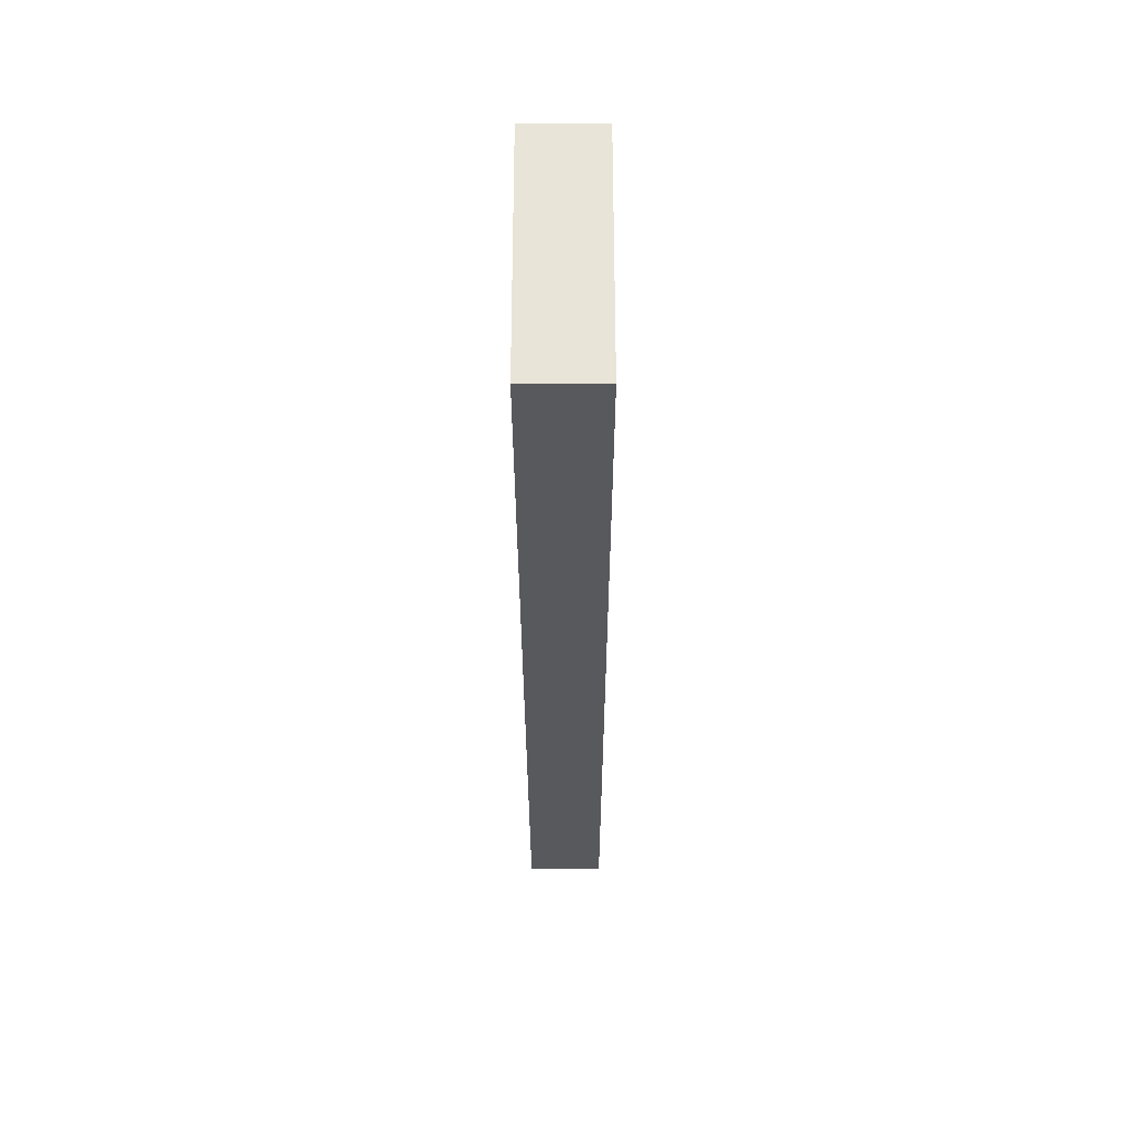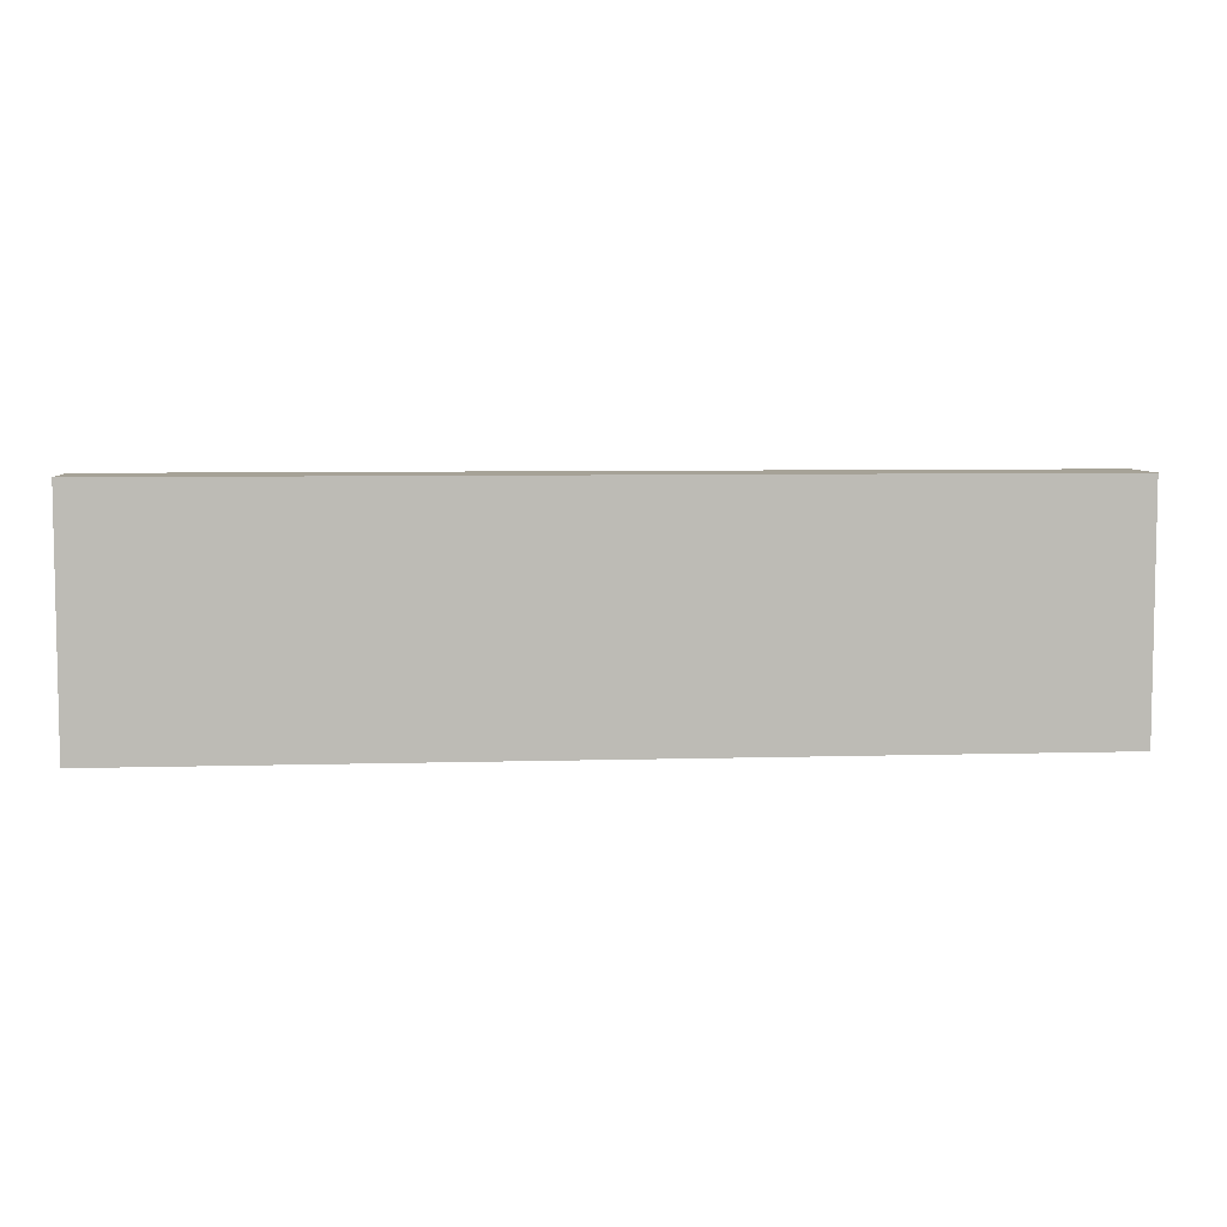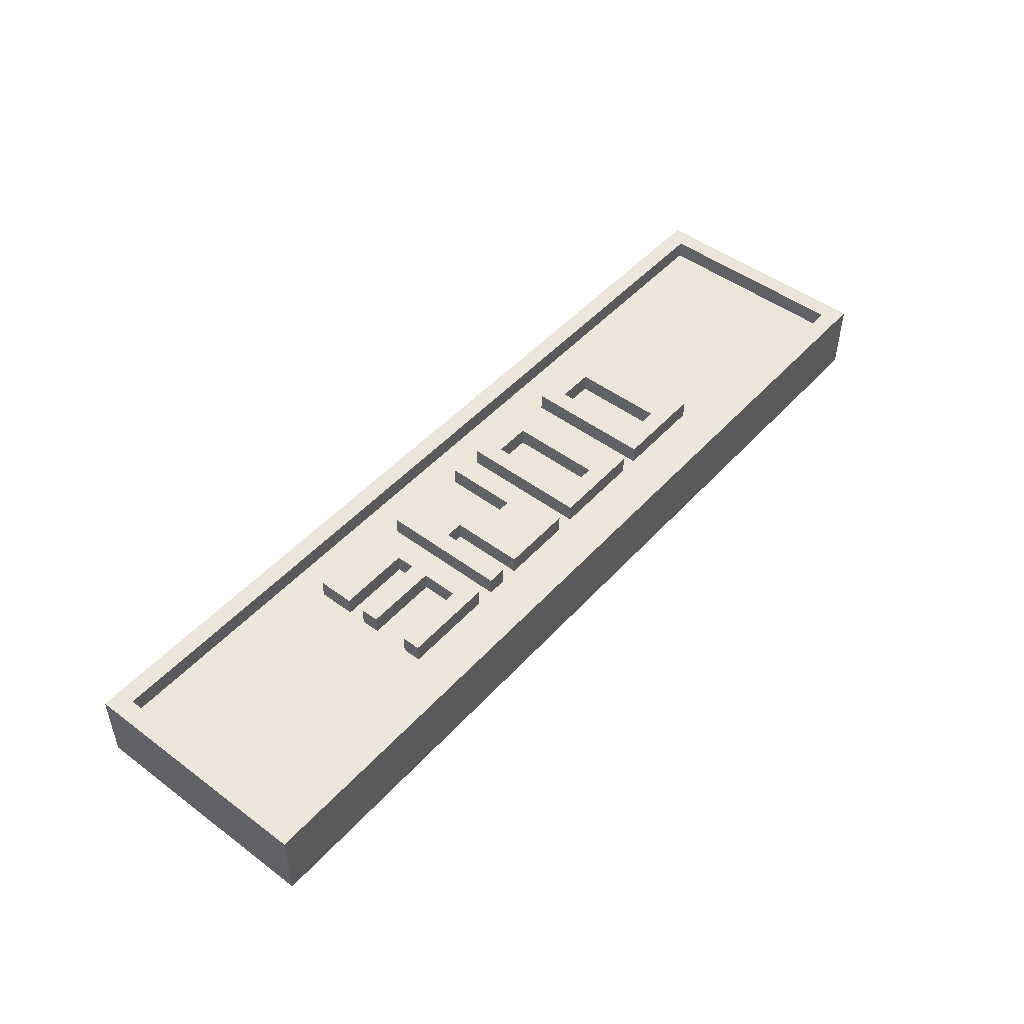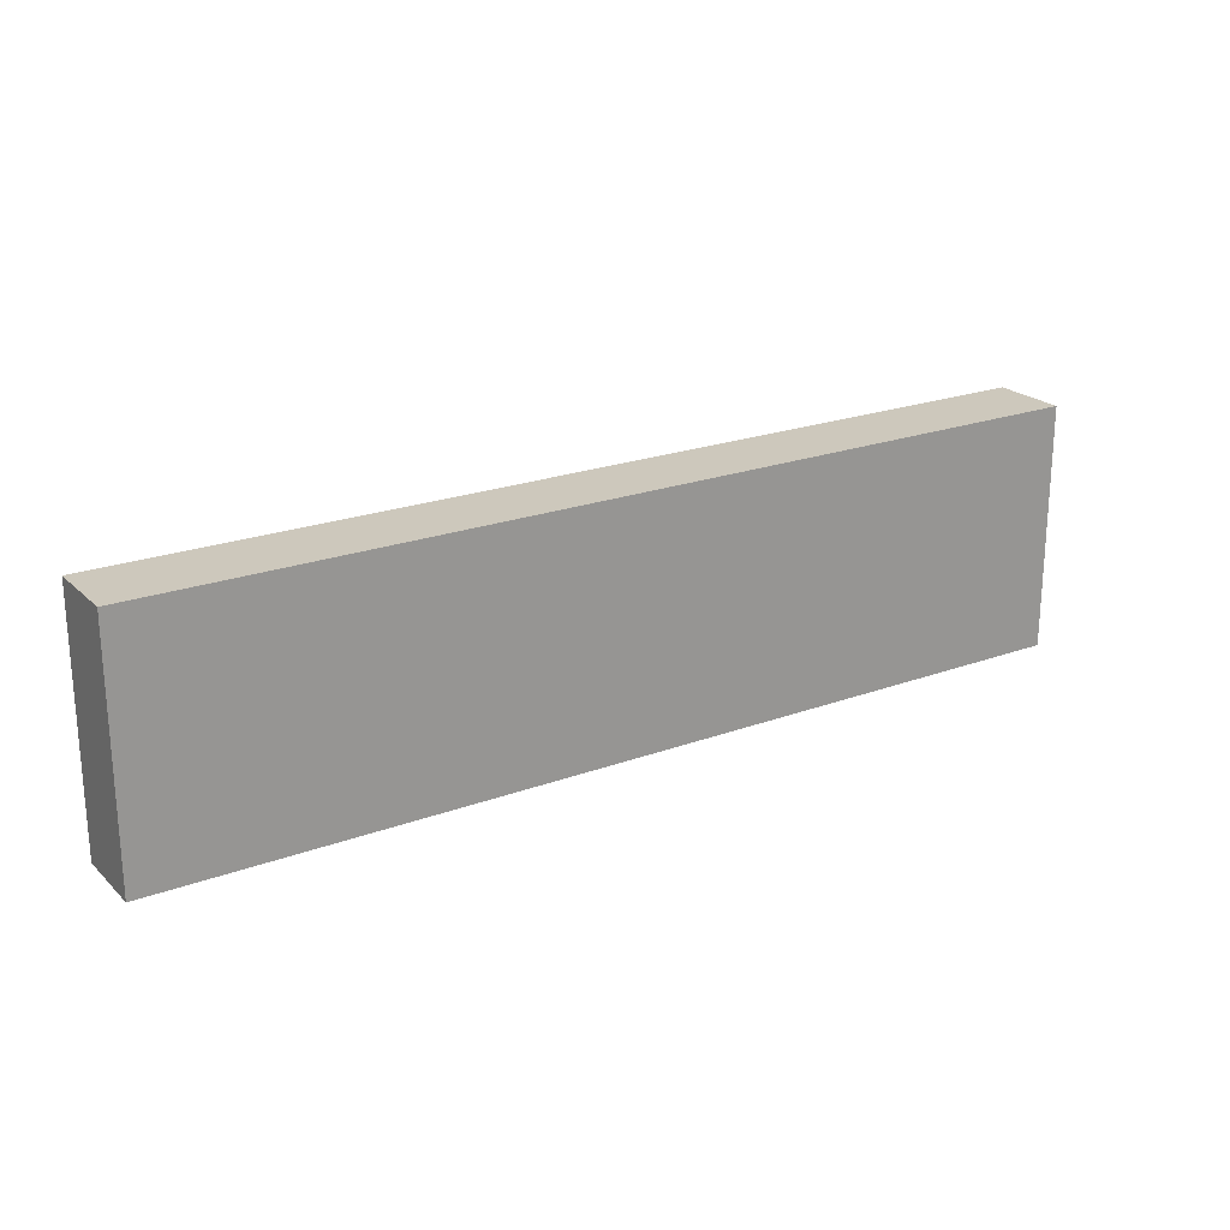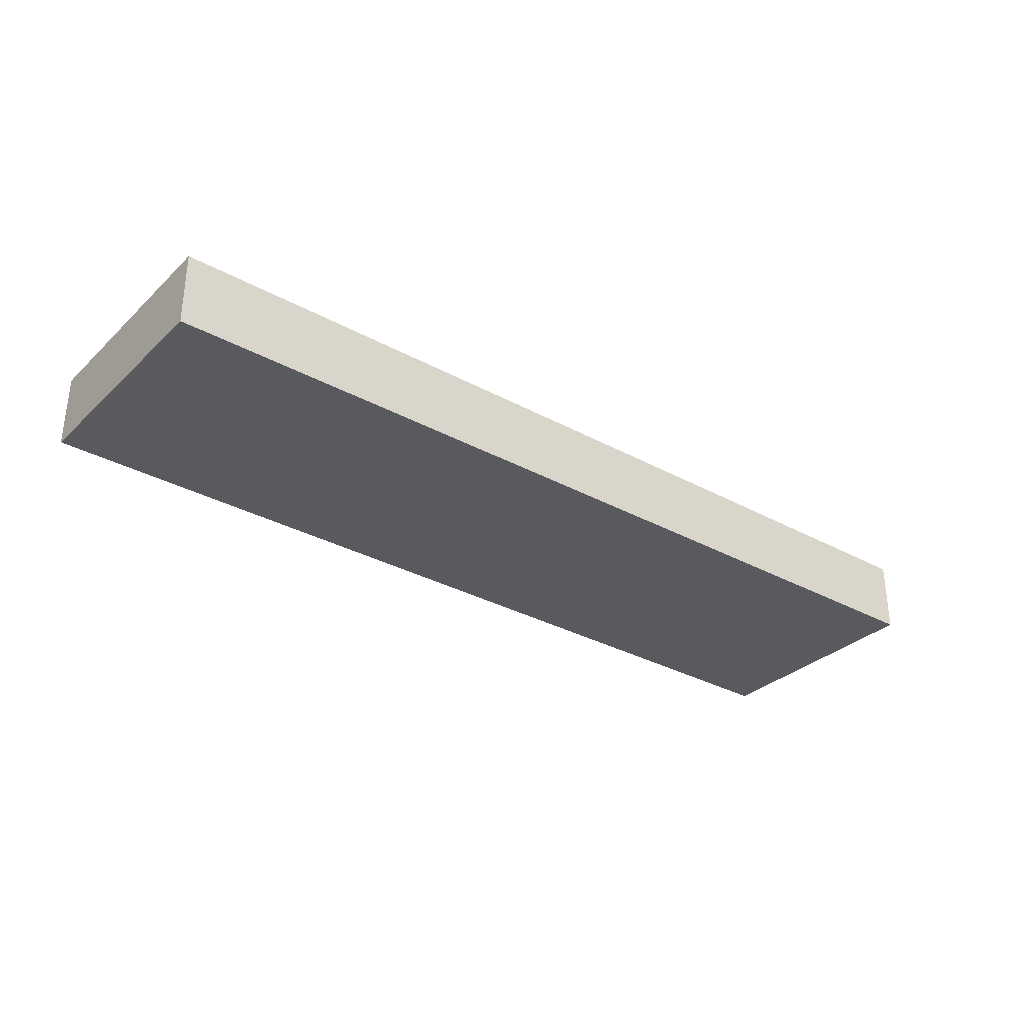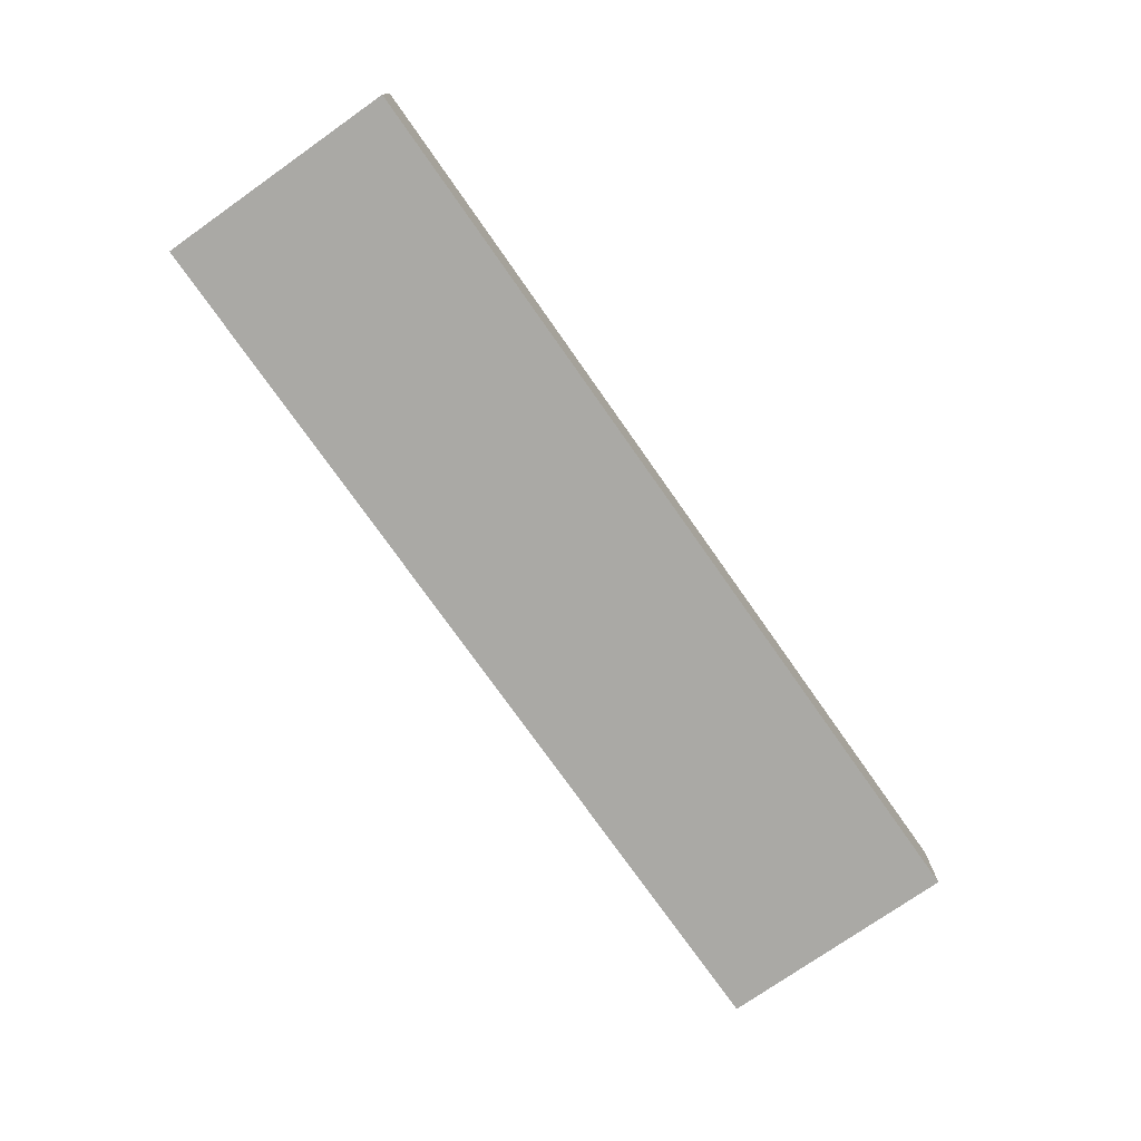
<metadata>
{"format":"obj","ext":"obj","renderer":"f3d","projection":"perspective","resolution":1024,"background":"white","views":[{"elev":-29.9,"azim":90.1,"up":"+Z"},{"elev":6.4,"azim":-5.0,"up":"+Z"},{"elev":48.2,"azim":129.8,"up":"+Y"},{"elev":22.1,"azim":-32.7,"up":"+Z"},{"elev":-31.8,"azim":-37.8,"up":"+Y"},{"elev":-75.3,"azim":-54.9,"up":"+Y"}]}
</metadata>
<code>
v -25 0 7
v -25 0 -6
v -25 2 7
v -25 2 -6
v -25 4 7
v -25 4 -6
v -12 3 4
v -12 3 -3
v -12 4 4
v -12 4 -3
v -8 3 3
v -8 3 -2
v -8 4 3
v -8 4 -2
v -6 3 4
v -6 3 -3
v -6 4 4
v -6 4 -3
v -2 3 3
v -2 3 -2
v -2 4 3
v -2 4 -2
v 0 3 4
v 0 3 -3
v 0 4 4
v 0 4 -3
v 3 3 4
v 3 3 -0
v 3 4 4
v 3 4 -0
v 5 3 1
v 5 3 -3
v 5 4 1
v 5 4 -3
v 7 3 4
v 7 3 -3
v 7 4 4
v 7 4 -3
v 24 3 6
v 24 3 -5
v 24 4 6
v 24 4 -5
v -24 3 6
v -24 3 -5
v -24 4 6
v -24 4 -5
v -10 3 3
v -10 3 -2
v -10 4 3
v -10 4 -2
v -7 3 4
v -7 3 -3
v -7 4 4
v -7 4 -3
v -4 3 3
v -4 3 -2
v -4 4 3
v -4 4 -2
v -1 3 4
v -1 3 -3
v -1 4 4
v -1 4 -3
v 1 3 4
v 1 3 -0
v 1 4 4
v 1 4 -0
v 4 3 1
v 4 3 -3
v 4 4 1
v 4 4 -3
v 6 3 4
v 6 3 -3
v 6 4 4
v 6 4 -3
v 8 3 2
v 8 3 1
v 8 3 -0
v 8 3 -2
v 8 4 2
v 8 4 1
v 8 4 -0
v 8 4 -2
v 12 3 4
v 12 3 2
v 12 3 1
v 12 3 -0
v 12 3 -2
v 12 3 -3
v 12 4 4
v 12 4 2
v 12 4 1
v 12 4 -0
v 12 4 -2
v 12 4 -3
v 25 0 7
v 25 0 -6
v 25 2 7
v 25 2 -6
v 25 4 7
v 25 4 -6
v -25 0 7
v -25 2 7
v -25 4 7
v 25 0 7
v 25 2 7
v 25 4 7
v -12 3 4
v -12 4 4
v -7 3 4
v -7 4 4
v -6 3 4
v -6 4 4
v -1 3 4
v -1 4 4
v 0 3 4
v 0 4 4
v 1 3 4
v 1 4 4
v 3 3 4
v 3 4 4
v 6 3 4
v 6 4 4
v 7 3 4
v 7 4 4
v 12 3 4
v 12 4 4
v 8 3 1
v 8 4 1
v 12 3 1
v 12 4 1
v 1 3 -0
v 1 4 -0
v 3 3 -0
v 3 4 -0
v -10 3 -2
v -10 4 -2
v -8 3 -2
v -8 4 -2
v -4 3 -2
v -4 4 -2
v -2 3 -2
v -2 4 -2
v 8 3 -2
v 8 4 -2
v 12 3 -2
v 12 4 -2
v -24 3 -5
v -24 4 -5
v 24 3 -5
v 24 4 -5
v -24 3 6
v -24 4 6
v 24 3 6
v 24 4 6
v -10 3 3
v -10 4 3
v -8 3 3
v -8 4 3
v -4 3 3
v -4 4 3
v -2 3 3
v -2 4 3
v 8 3 2
v 8 4 2
v 12 3 2
v 12 4 2
v 4 3 1
v 4 4 1
v 5 3 1
v 5 4 1
v 8 3 -0
v 8 4 -0
v 12 3 -0
v 12 4 -0
v -12 3 -3
v -12 4 -3
v -7 3 -3
v -7 4 -3
v -6 3 -3
v -6 4 -3
v -1 3 -3
v -1 4 -3
v 0 3 -3
v 0 4 -3
v 4 3 -3
v 4 4 -3
v 5 3 -3
v 5 4 -3
v 6 3 -3
v 6 4 -3
v 7 3 -3
v 7 4 -3
v 12 3 -3
v 12 4 -3
v -25 0 -6
v -25 2 -6
v -25 4 -6
v 25 0 -6
v 25 2 -6
v 25 4 -6
v -25 0 7
v 25 0 7
v -25 0 -6
v 25 0 -6
v -24 3 6
v 24 3 6
v -12 3 4
v -7 3 4
v -6 3 4
v -1 3 4
v 0 3 4
v 1 3 4
v 3 3 4
v 6 3 4
v 7 3 4
v 12 3 4
v -10 3 3
v -8 3 3
v -4 3 3
v -2 3 3
v 8 3 2
v 12 3 2
v 4 3 1
v 5 3 1
v 8 3 1
v 12 3 1
v 1 3 -0
v 3 3 -0
v 8 3 -0
v 12 3 -0
v -10 3 -2
v -8 3 -2
v -4 3 -2
v -2 3 -2
v 8 3 -2
v 12 3 -2
v -12 3 -3
v -7 3 -3
v -6 3 -3
v -1 3 -3
v 0 3 -3
v 4 3 -3
v 5 3 -3
v 6 3 -3
v 7 3 -3
v 12 3 -3
v -24 3 -5
v 24 3 -5
v -25 4 7
v 25 4 7
v -24 4 6
v 24 4 6
v -12 4 4
v -7 4 4
v -6 4 4
v -1 4 4
v 0 4 4
v 1 4 4
v 3 4 4
v 6 4 4
v 7 4 4
v 12 4 4
v -10 4 3
v -8 4 3
v -4 4 3
v -2 4 3
v 8 4 2
v 12 4 2
v 4 4 1
v 5 4 1
v 8 4 1
v 12 4 1
v 1 4 -0
v 3 4 -0
v 8 4 -0
v 12 4 -0
v -10 4 -2
v -8 4 -2
v -4 4 -2
v -2 4 -2
v 8 4 -2
v 12 4 -2
v -12 4 -3
v -7 4 -3
v -6 4 -3
v -1 4 -3
v 0 4 -3
v 4 4 -3
v 5 4 -3
v 6 4 -3
v 7 4 -3
v 12 4 -3
v -24 4 -5
v 24 4 -5
v -25 4 -6
v 25 4 -6
f 3 2 1
f 4 2 3
f 5 4 3
f 6 4 5
f 9 8 7
f 10 8 9
f 13 12 11
f 14 12 13
f 17 16 15
f 18 16 17
f 21 20 19
f 22 20 21
f 25 24 23
f 26 24 25
f 29 28 27
f 30 28 29
f 33 32 31
f 34 32 33
f 37 36 35
f 38 36 37
f 41 40 39
f 42 40 41
f 43 44 45
f 45 44 46
f 47 48 49
f 49 48 50
f 51 52 53
f 53 52 54
f 55 56 57
f 57 56 58
f 59 60 61
f 61 60 62
f 63 64 65
f 65 64 66
f 67 68 69
f 69 68 70
f 71 72 73
f 73 72 74
f 75 76 79
f 79 76 80
f 77 78 81
f 81 78 82
f 83 84 89
f 89 84 90
f 85 86 91
f 91 86 92
f 87 88 93
f 93 88 94
f 95 96 97
f 97 96 98
f 97 98 99
f 99 98 100
f 104 102 101
f 105 103 102
f 105 102 104
f 106 103 105
f 109 108 107
f 110 108 109
f 113 112 111
f 114 112 113
f 117 116 115
f 118 116 117
f 121 120 119
f 122 120 121
f 125 124 123
f 126 124 125
f 129 128 127
f 130 128 129
f 133 132 131
f 134 132 133
f 137 136 135
f 138 136 137
f 141 140 139
f 142 140 141
f 145 144 143
f 146 144 145
f 149 148 147
f 150 148 149
f 151 152 153
f 153 152 154
f 155 156 157
f 157 156 158
f 159 160 161
f 161 160 162
f 163 164 165
f 165 164 166
f 167 168 169
f 169 168 170
f 171 172 173
f 173 172 174
f 175 176 177
f 177 176 178
f 179 180 181
f 181 180 182
f 183 184 185
f 185 184 186
f 187 188 189
f 189 188 190
f 191 192 193
f 193 192 194
f 195 196 198
f 196 197 199
f 198 196 199
f 199 197 200
f 203 202 201
f 204 202 203
f 205 206 207
f 207 206 208
f 208 206 209
f 209 206 210
f 210 206 211
f 211 206 212
f 212 206 213
f 213 206 214
f 214 206 215
f 215 206 216
f 216 206 222
f 221 222 225
f 222 206 226
f 225 222 226
f 212 213 227
f 227 213 228
f 226 206 230
f 217 218 231
f 231 218 232
f 219 220 233
f 233 220 234
f 229 230 235
f 230 206 236
f 235 230 236
f 205 207 237
f 208 209 238
f 238 209 239
f 210 211 240
f 240 211 241
f 223 224 242
f 242 224 243
f 214 215 244
f 244 215 245
f 236 206 246
f 244 245 247
f 245 246 247
f 205 237 247
f 242 243 247
f 243 244 247
f 238 239 247
f 241 242 247
f 240 241 247
f 239 240 247
f 237 238 247
f 246 206 248
f 247 246 248
f 249 250 251
f 251 250 252
f 253 254 263
f 263 254 264
f 255 256 265
f 265 256 266
f 261 262 267
f 267 262 268
f 259 260 269
f 269 260 270
f 261 267 271
f 257 258 273
f 259 269 274
f 271 272 275
f 261 271 275
f 275 272 276
f 253 263 277
f 264 254 278
f 255 265 279
f 266 256 280
f 261 275 281
f 253 277 283
f 277 278 283
f 278 254 284
f 283 278 284
f 255 279 285
f 279 280 285
f 280 256 286
f 285 280 286
f 273 274 287
f 257 273 287
f 274 269 288
f 287 274 288
f 270 260 289
f 289 260 290
f 281 282 291
f 261 281 291
f 291 282 292
f 249 251 293
f 252 250 294
f 249 293 295
f 293 294 295
f 294 250 296
f 295 294 296

</code>
